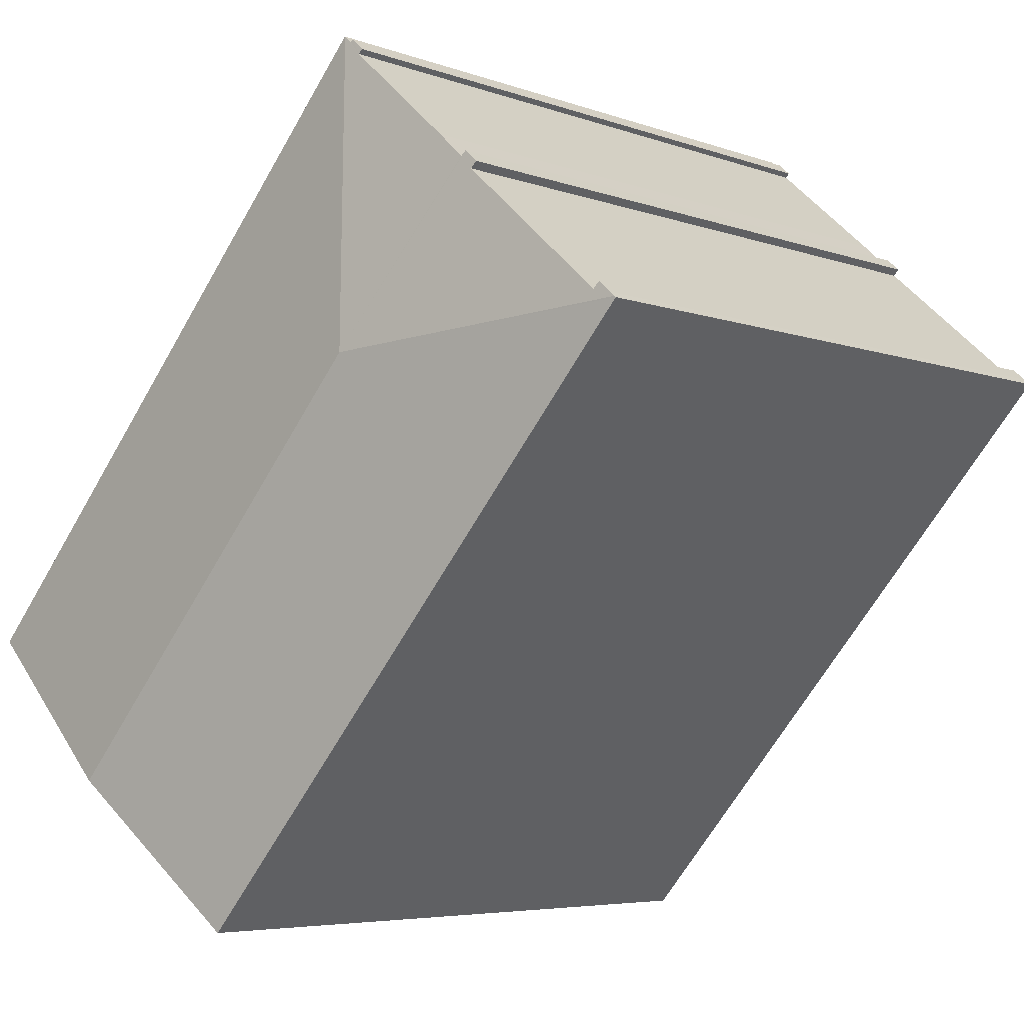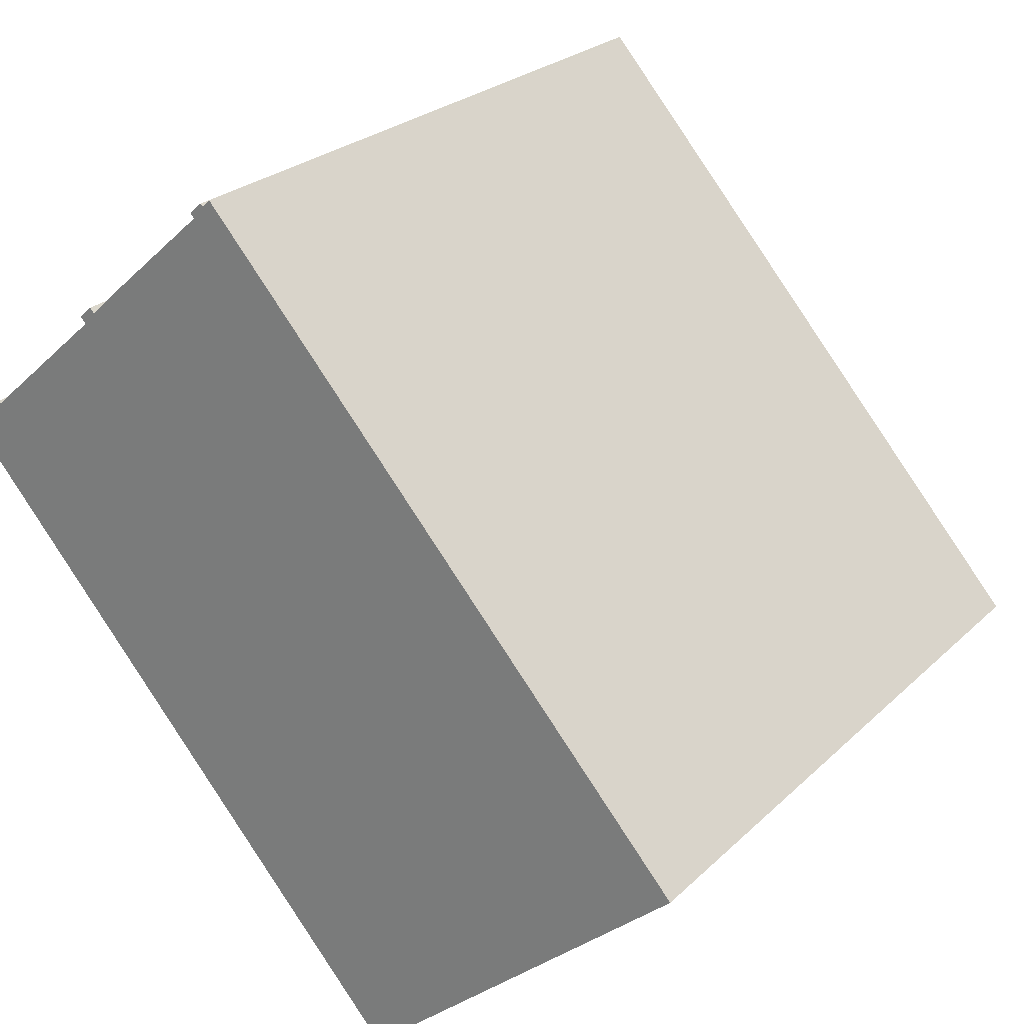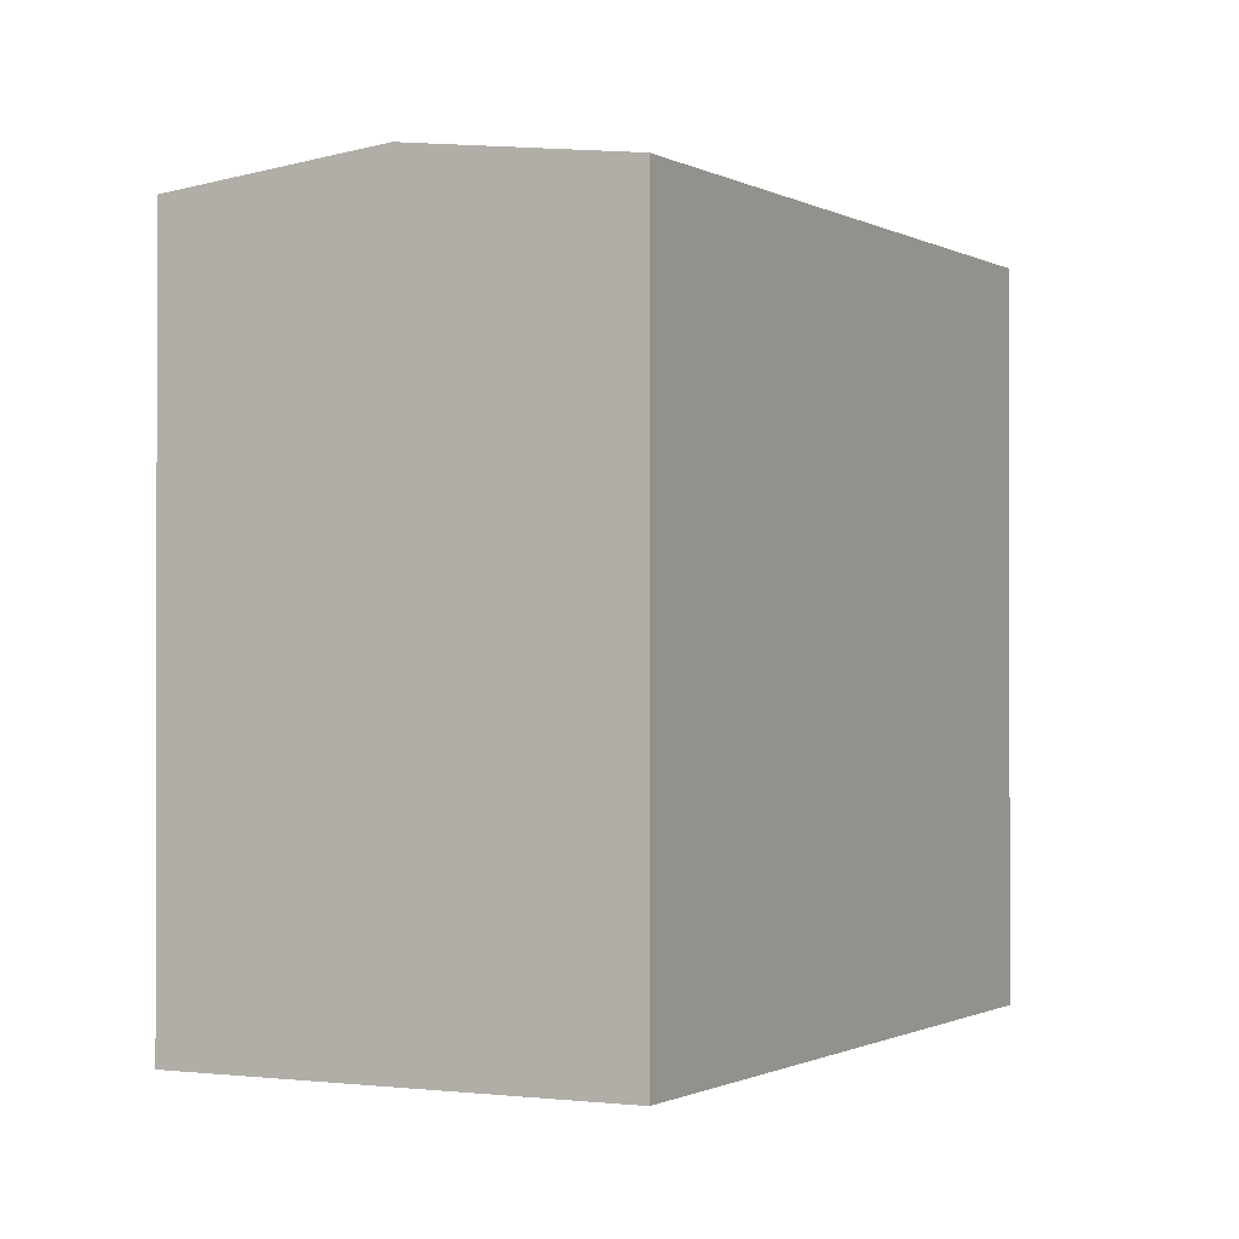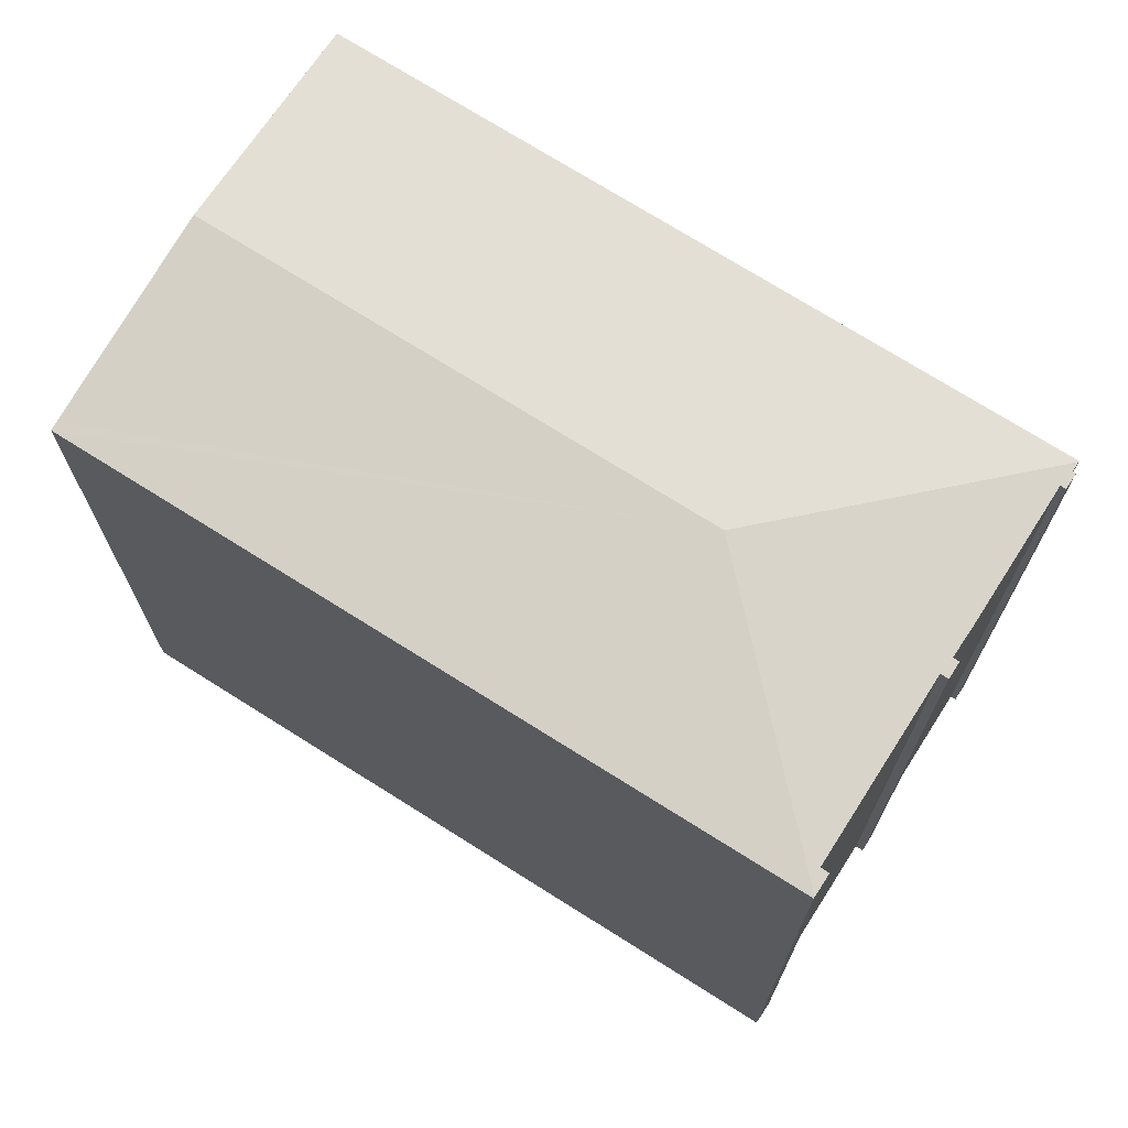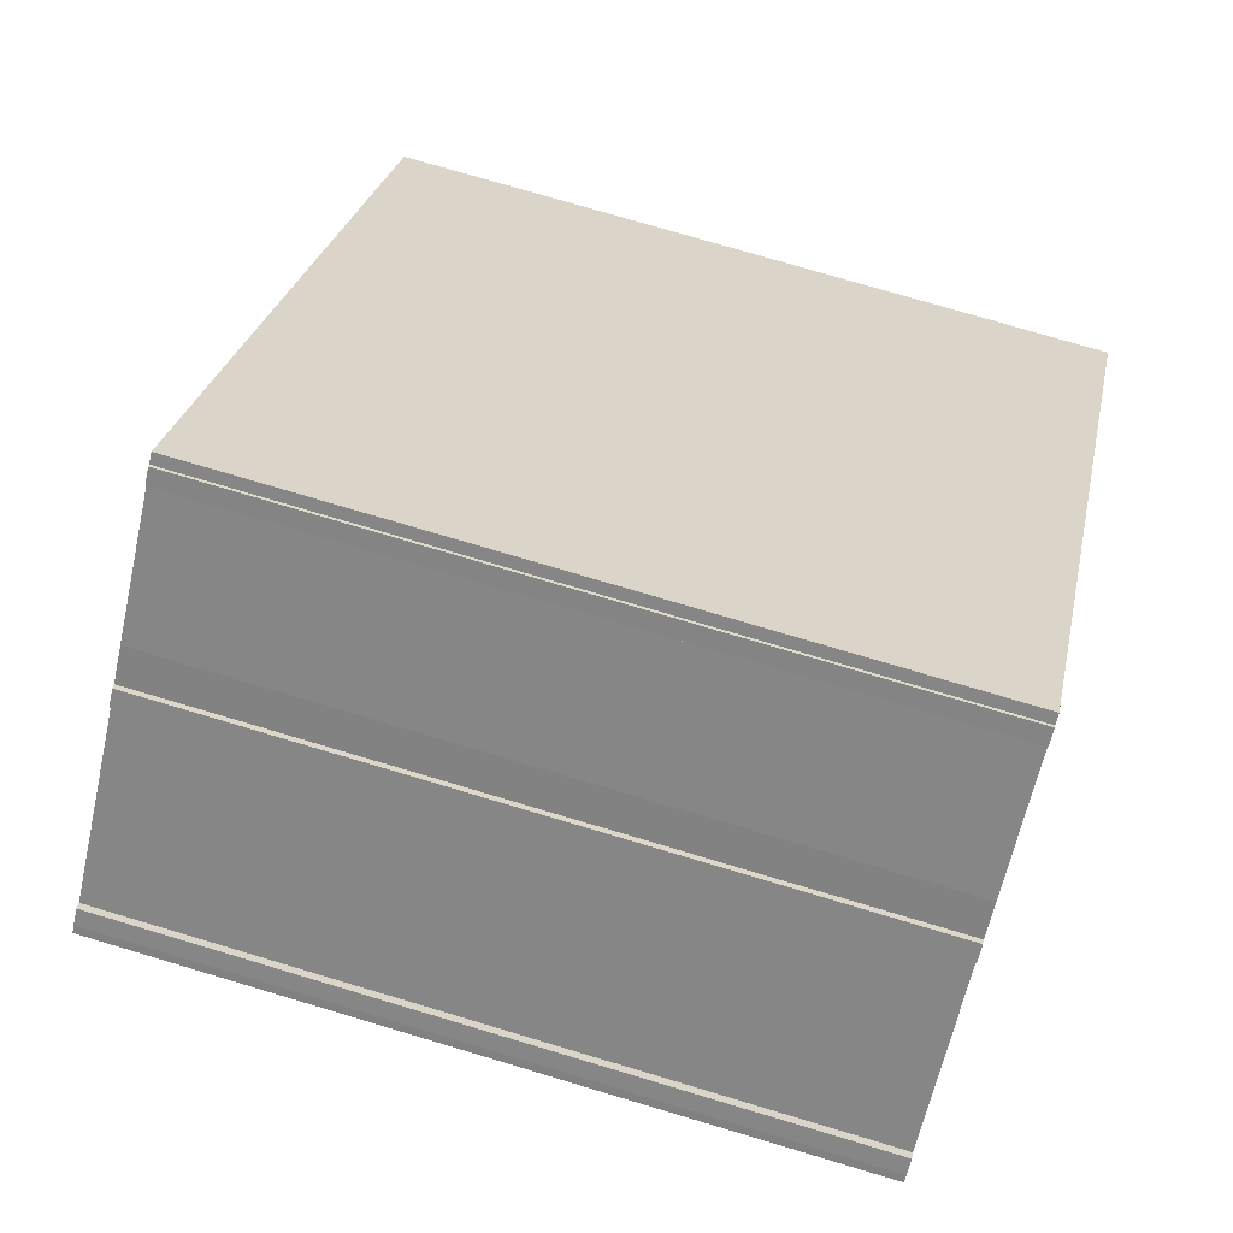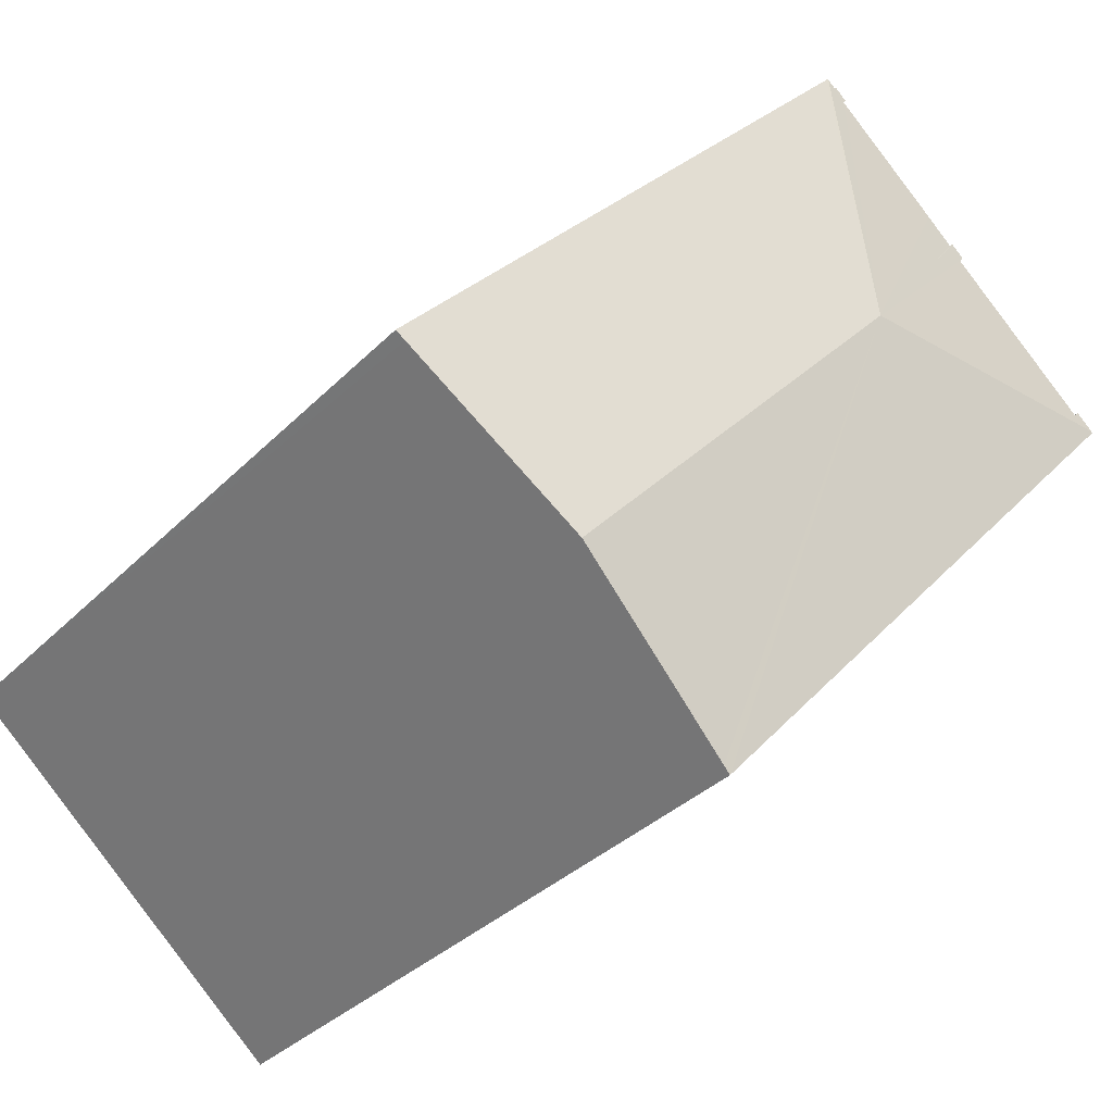
<metadata>
{"format":"obj","ext":"obj","renderer":"f3d","projection":"perspective","resolution":1024,"background":"white","views":[{"elev":-5.3,"azim":-138.7,"up":"+Z"},{"elev":25.0,"azim":34.0,"up":"+Z"},{"elev":-0.8,"azim":166.2,"up":"+Y"},{"elev":72.6,"azim":-99.2,"up":"+Y"},{"elev":75.4,"azim":-73.4,"up":"+Z"},{"elev":-34.3,"azim":142.9,"up":"+Z"}]}
</metadata>
<code>
v  4.912 19.66 4.377
v  4.697 19.69 3.87
v  4.54 19.66 4.045
v  9.007 19.65 8.034
v  8.765 19.67 7.596
v  8.658 19.66 7.716
v  0.158 19.67 0.149
v  8.722 20.37 -0.524
v  0.036 19.67 0.034
v  0.672 19.69 0.281
v  0.51 19.67 0.463
v  5.037 19.68 4.245
v  5.776 19.68 4.931
v  9.28 19.66 8.153
v  9.072 19.66 7.968
v  9.358 19.66 8.109
v  9.302 19.66 8.173
v  23.32 19.66 -7.675
v  18.65 20.37 -11.75
v  23.08 19.7 -7.887
v  14.16 19.69 -15.67
v  13.98 19.66 -15.84
v  0 19.66 1.204e-15
v  0.158 -9.124e-18 0.149
v  0.51 -2.835e-17 0.463
v  0.672 -1.721e-17 0.281
v  4.697 -2.37e-16 3.87
v  4.54 -2.477e-16 4.045
v  4.912 -2.68e-16 4.377
v  5.037 -2.599e-16 4.245
v  5.776 -3.019e-16 4.931
v  8.765 -4.651e-16 7.596
v  8.658 -4.725e-16 7.716
v  9.007 -4.919e-16 8.034
v  9.072 -4.879e-16 7.968
v  9.302 -5.005e-16 8.173
v  9.28 -4.992e-16 8.153
v  0.036 -2.082e-18 0.034
v  0 0 0
v  23.32 4.7e-16 -7.675
v  9.358 -4.965e-16 8.109
v  13.98 9.697e-16 -15.84
v  23.08 4.829e-16 -7.887
v  18.65 7.195e-16 -11.75
v  14.16 9.596e-16 -15.67
g defaultobject
f 1 2 3
f 4 5 6
f 7 8 9
f 8 7 10
f 10 7 11
f 8 10 2
f 8 2 1
f 8 1 12
f 8 12 13
f 8 13 5
f 8 5 14
f 14 5 15
f 15 5 4
f 16 14 17
f 14 16 8
f 8 16 18
f 8 18 19
f 19 18 20
f 21 8 19
f 8 21 22
f 8 22 23
f 8 23 9
f 24 11 7
f 11 24 25
f 26 2 10
f 2 26 27
f 28 1 3
f 1 28 29
f 30 13 12
f 13 30 31
f 31 5 13
f 5 31 32
f 33 4 6
f 4 33 34
f 35 14 15
f 14 35 17
f 17 35 36
f 36 35 37
f 23 7 9
f 7 23 24
f 24 23 38
f 38 23 39
f 11 26 10
f 26 11 25
f 1 30 12
f 30 1 29
f 4 35 15
f 35 4 34
f 36 16 17
f 16 36 18
f 18 36 40
f 40 36 41
f 27 3 2
f 3 27 28
f 32 6 5
f 6 32 33
f 22 39 23
f 39 22 42
f 40 20 18
f 20 40 19
f 19 40 21
f 21 40 22
f 22 40 42
f 42 40 43
f 42 43 44
f 42 44 45
f 33 32 34
f 41 43 40
f 43 41 36
f 43 36 37
f 43 37 35
f 43 35 44
f 44 35 34
f 44 34 32
f 44 32 31
f 44 31 30
f 44 30 29
f 44 29 27
f 27 29 28
f 27 45 44
f 45 27 26
f 45 26 25
f 45 25 24
f 45 24 42
f 42 24 39
f 39 24 38

</code>
